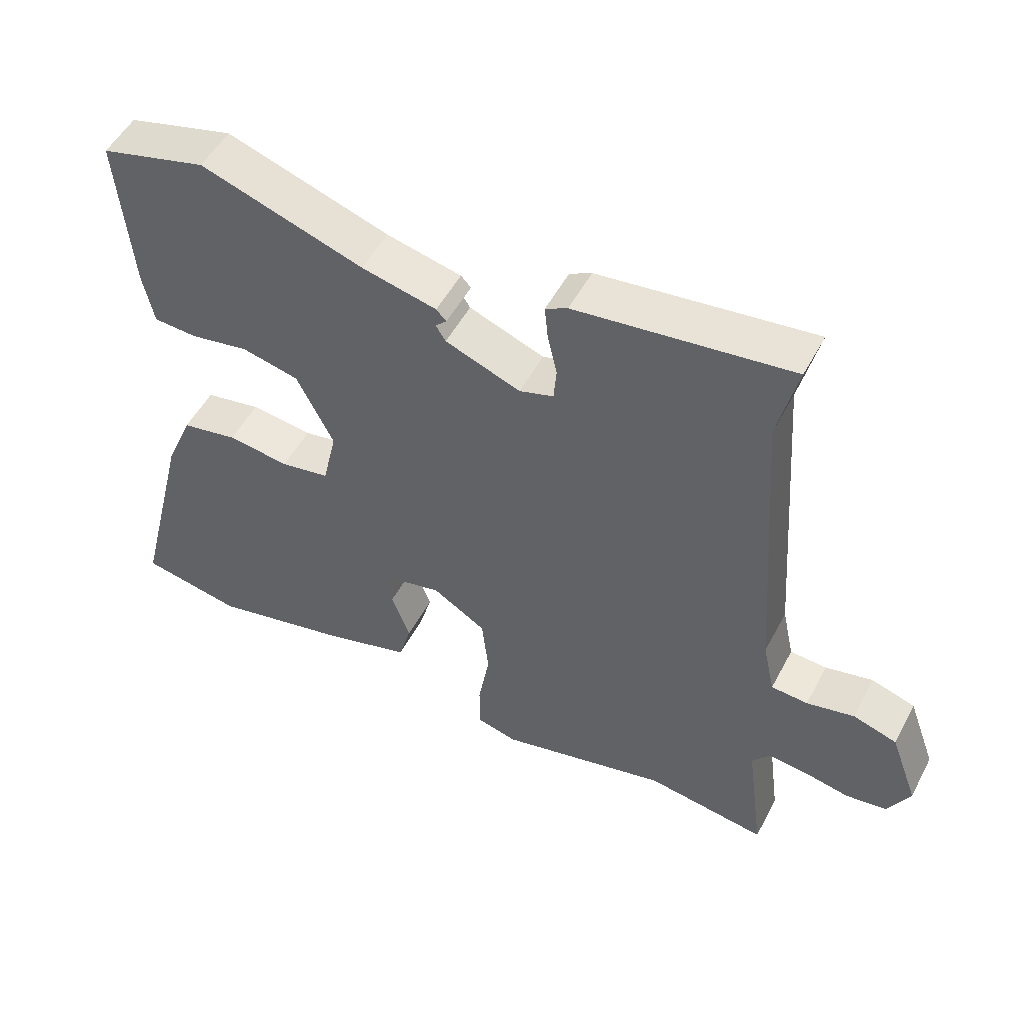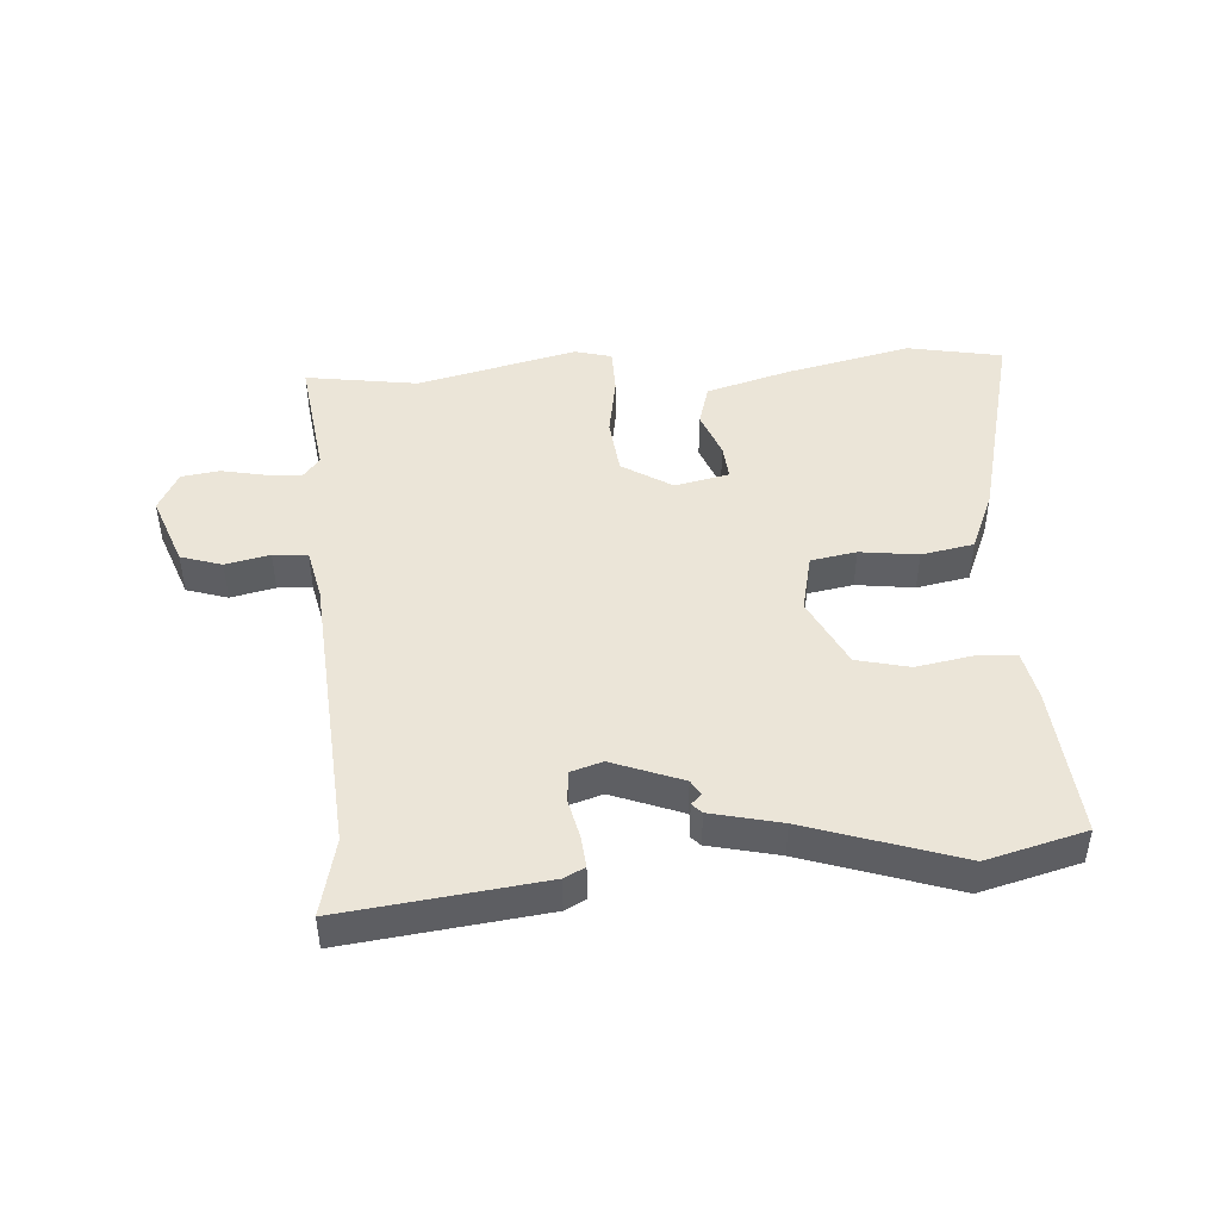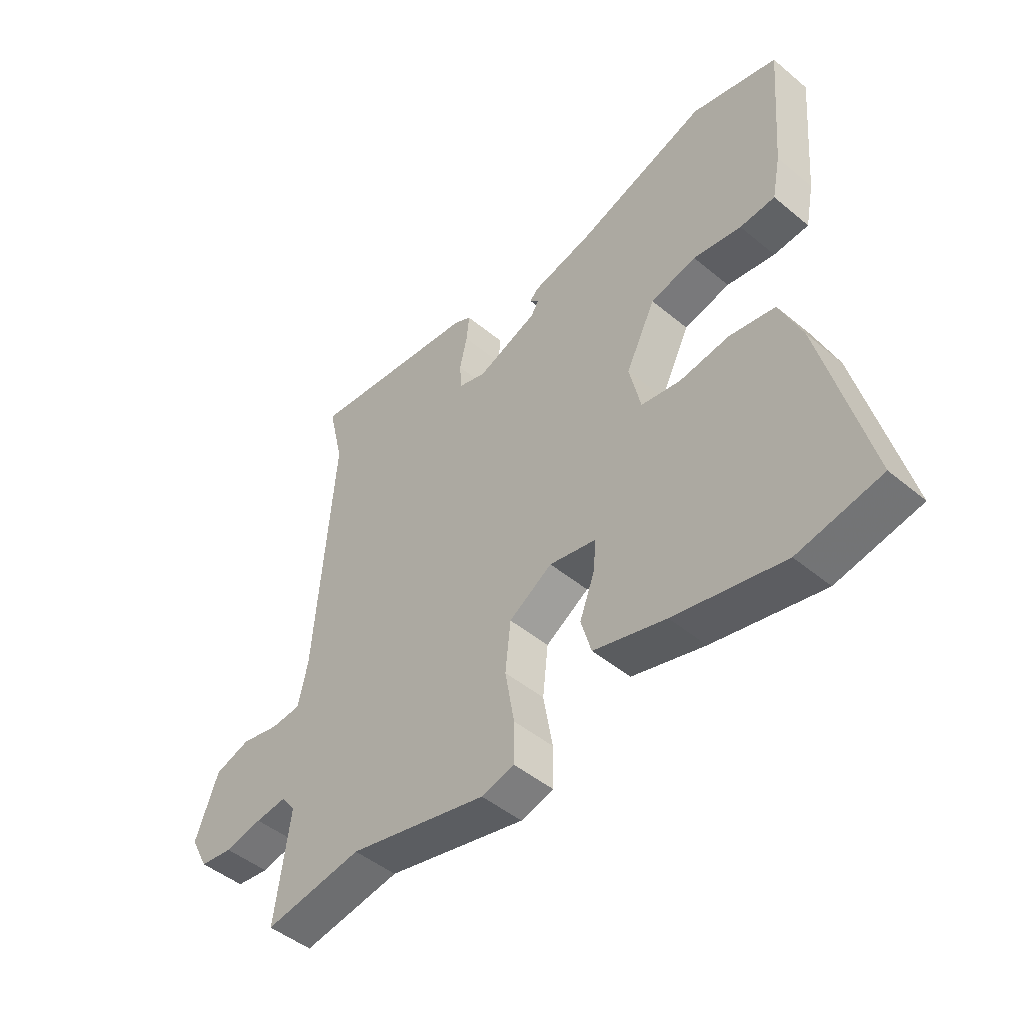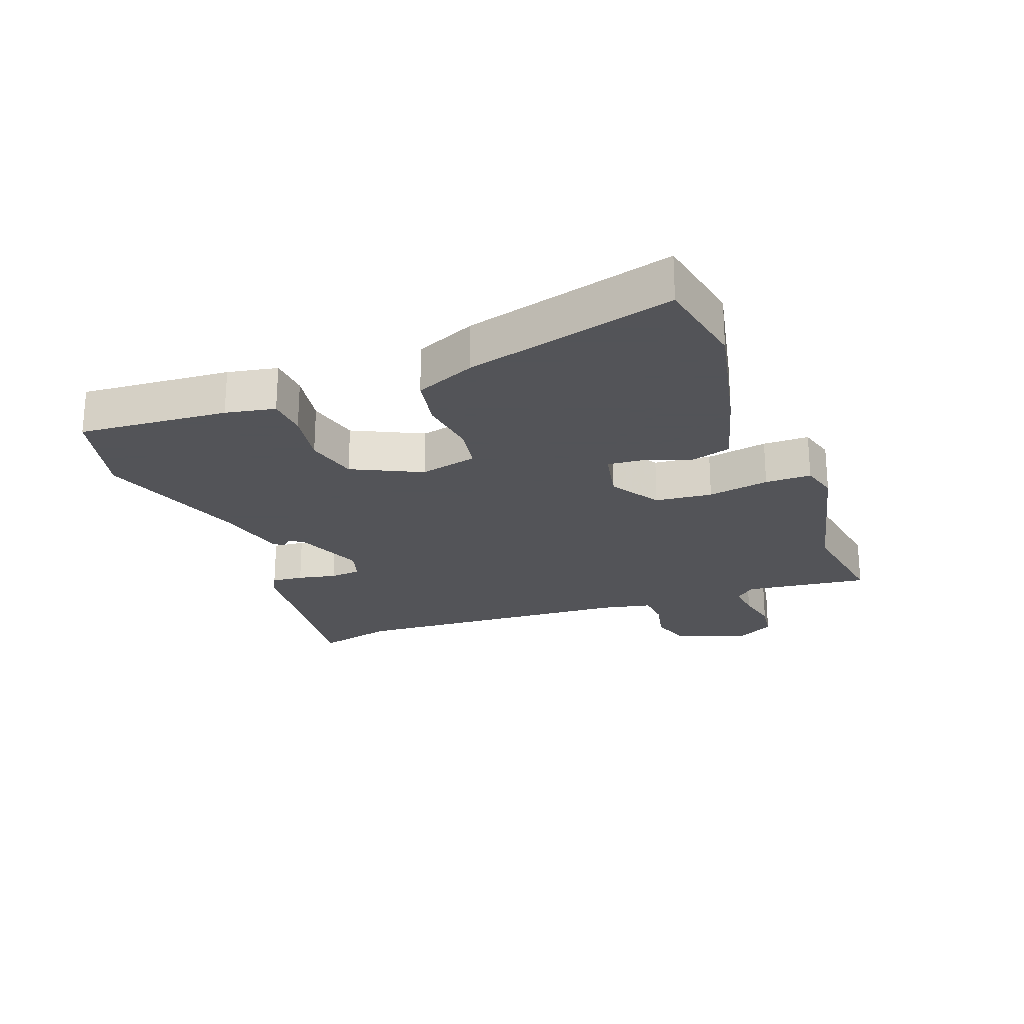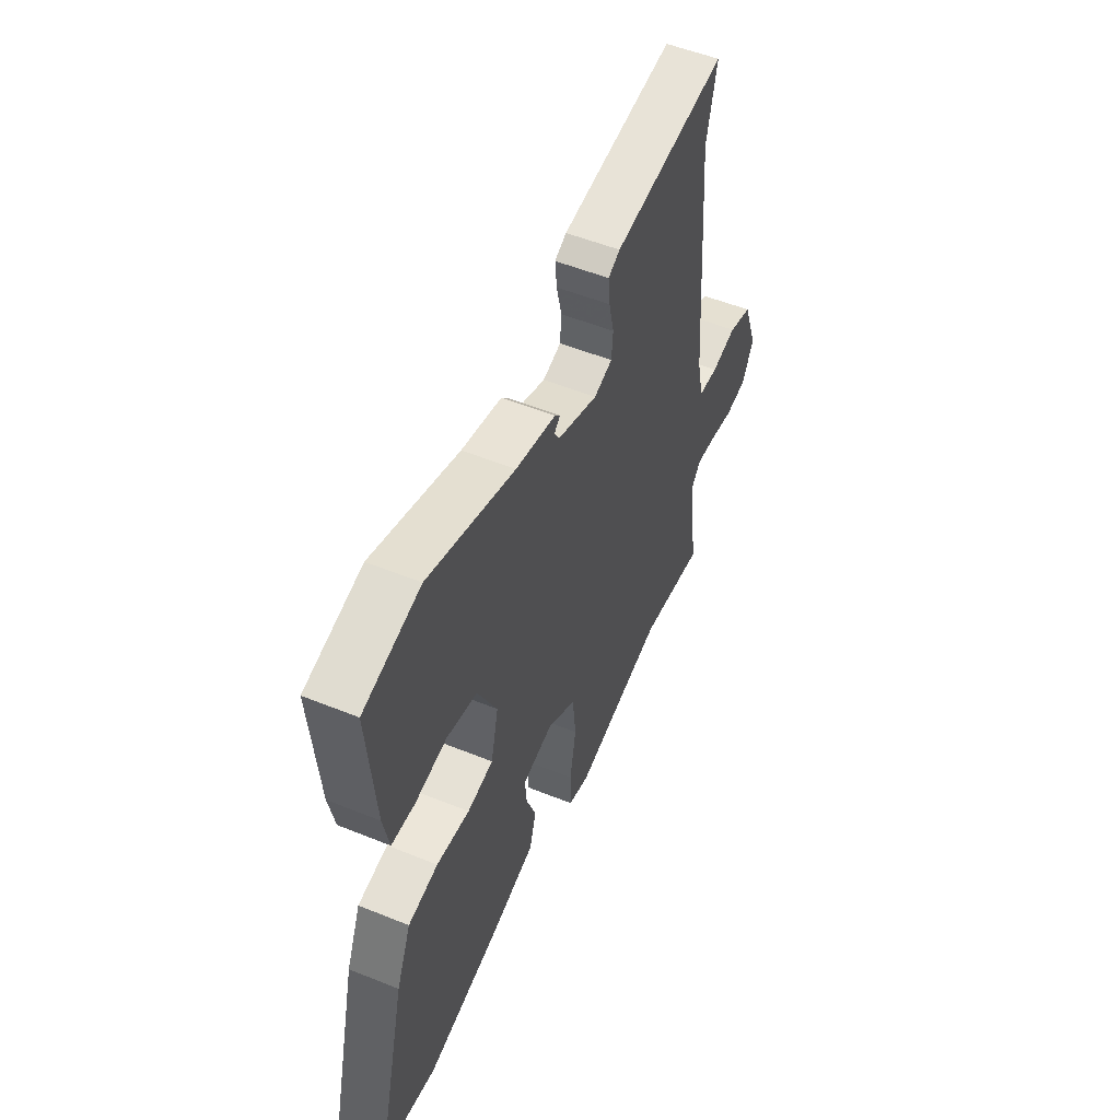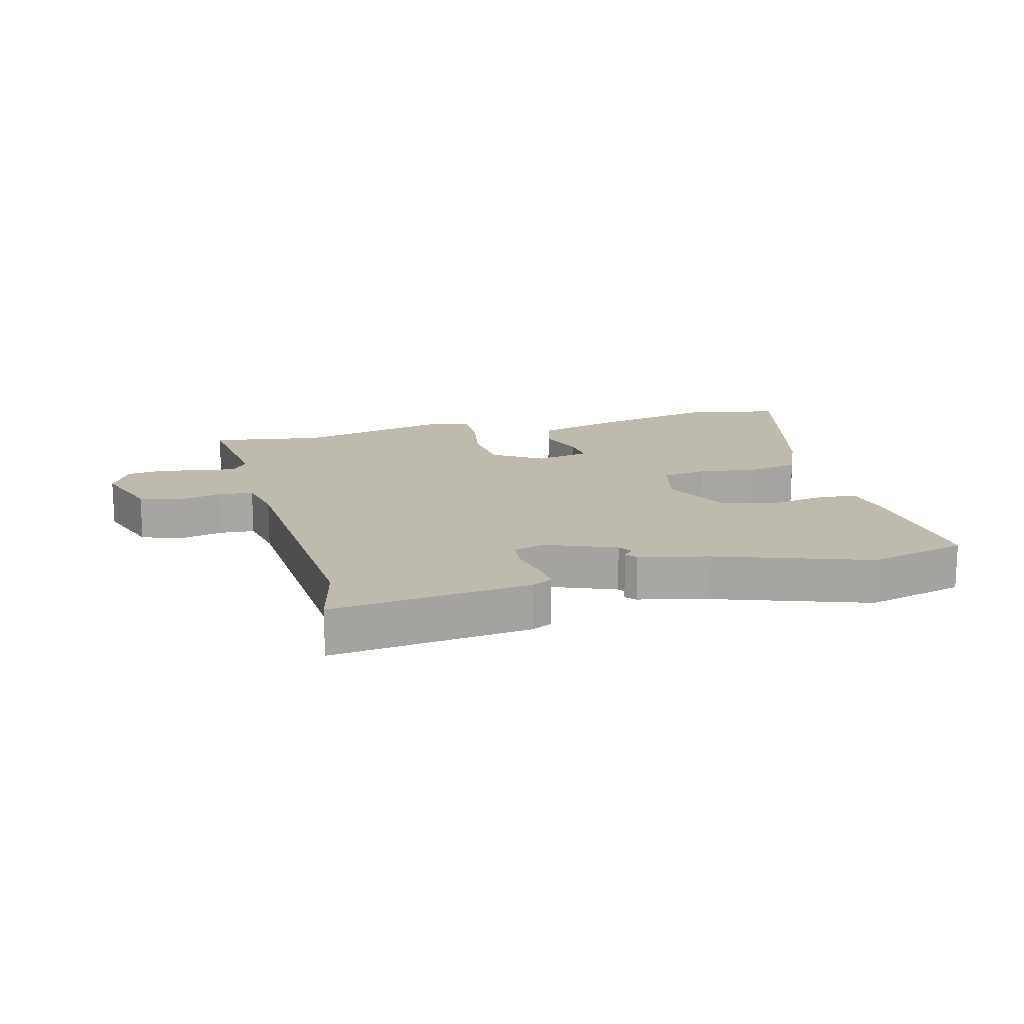
<metadata>
{"format":"obj","ext":"obj","renderer":"f3d","projection":"perspective","resolution":1024,"background":"white","views":[{"elev":51.8,"azim":-152.6,"up":"+Z"},{"elev":45.9,"azim":-4.0,"up":"+Y"},{"elev":-47.7,"azim":47.0,"up":"+Z"},{"elev":-23.4,"azim":111.0,"up":"+Y"},{"elev":53.0,"azim":113.5,"up":"+Z"},{"elev":15.7,"azim":-14.2,"up":"+Y"}]}
</metadata>
<code>
v 0.353 0.07 0.539
v 0.512 0.07 0.497
v 0.492 0.07 0.257
v 0.476 0.07 0.177
v 0.411 0.07 0.173
v 0.322 0.07 0.189
v 0.237 0.07 0.169
v 0.182 0.07 0.058
v 0.203 0.07 -0.035
v 0.276 0.07 -0.048
v 0.369 0.07 -0.036
v 0.453 0.07 -0.052
v 0.494 0.07 -0.149
v 0.578 0.07 -0.485
v 0.426 0.07 -0.514
v 0.224 0.07 -0.468
v 0.09 0.07 -0.429
v 0.071 0.07 -0.362
v 0.099 0.07 -0.288
v 0.104 0.07 -0.231
v 0.017 0.07 -0.212
v -0.063 0.07 -0.262
v -0.073 0.07 -0.354
v -0.056 0.07 -0.453
v -0.057 0.07 -0.527
v -0.117 0.07 -0.543
v -0.372 0.07 -0.481
v -0.553 0.07 -0.508
v -0.526 0.07 -0.308
v -0.553 0.07 -0.274
v -0.61 0.07 -0.28
v -0.679 0.07 -0.294
v -0.74 0.07 -0.285
v -0.773 0.07 -0.222
v -0.731 0.07 -0.108
v -0.665 0.07 -0.087
v -0.594 0.07 -0.103
v -0.539 0.07 -0.099
v -0.521 0.07 -0.017
v -0.487 0.07 0.444
v -0.516 0.07 0.568
v -0.196 0.07 0.529
v -0.163 0.07 0.512
v -0.168 0.07 0.461
v -0.182 0.07 0.399
v -0.178 0.07 0.349
v -0.127 0.07 0.333
v -0.015 0.07 0.376
v 0 0.07 0.4
v -0.017 0.07 0.416
v -0.002 0.07 0.432
v 0.11 0.07 0.458
v 0.353 0 0.539
v 0.512 0 0.497
v 0.492 0 0.257
v 0.476 0 0.177
v 0.411 0 0.173
v 0.322 0 0.189
v 0.237 0 0.169
v 0.182 0 0.058
v 0.203 0 -0.035
v 0.276 0 -0.048
v 0.369 0 -0.036
v 0.453 0 -0.052
v 0.494 0 -0.149
v 0.578 0 -0.485
v 0.426 0 -0.514
v 0.224 0 -0.468
v 0.09 0 -0.429
v 0.071 0 -0.362
v 0.099 0 -0.288
v 0.104 0 -0.231
v 0.017 0 -0.212
v -0.063 0 -0.262
v -0.073 0 -0.354
v -0.056 0 -0.453
v -0.057 0 -0.527
v -0.117 0 -0.543
v -0.372 0 -0.481
v -0.553 0 -0.508
v -0.526 0 -0.308
v -0.553 0 -0.274
v -0.61 0 -0.28
v -0.679 0 -0.294
v -0.74 0 -0.285
v -0.773 0 -0.222
v -0.731 0 -0.108
v -0.665 0 -0.087
v -0.594 0 -0.103
v -0.539 0 -0.099
v -0.521 0 -0.017
v -0.487 0 0.444
v -0.516 0 0.568
v -0.196 0 0.529
v -0.163 0 0.512
v -0.168 0 0.461
v -0.182 0 0.399
v -0.178 0 0.349
v -0.127 0 0.333
v -0.015 0 0.376
v 0 0 0.4
v -0.017 0 0.416
v -0.002 0 0.432
v 0.11 0 0.458
f 49 50 51 52
f 48 49 52 1
f 42 43 44 45
f 40 41 42 45
f 39 40 45 46
f 38 39 46 47
f 34 35 36 37
f 34 37 38
f 31 32 33 34
f 30 31 34 38
f 29 30 38 47
f 27 28 29 47
f 23 24 25 26
f 22 23 26 27
f 16 17 18 19
f 16 19 20
f 15 16 20
f 14 15 20
f 13 14 20
f 10 11 12 13
f 9 10 13 20
f 8 9 20 21
f 3 4 5 6
f 3 6 7
f 48 1 2 3
f 48 3 7
f 22 27 47 48
f 21 22 48
f 7 8 21 48
f 104 103 102 101
f 53 104 101 100
f 97 96 95 94
f 97 94 93 92
f 98 97 92 91
f 99 98 91 90
f 89 88 87 86
f 90 89 86
f 86 85 84 83
f 90 86 83 82
f 99 90 82 81
f 99 81 80 79
f 78 77 76 75
f 79 78 75 74
f 71 70 69 68
f 72 71 68
f 72 68 67
f 72 67 66
f 72 66 65
f 65 64 63 62
f 72 65 62 61
f 73 72 61 60
f 58 57 56 55
f 59 58 55
f 55 54 53 100
f 59 55 100
f 100 99 79 74
f 100 74 73
f 100 73 60 59
f 1 53 54 2
f 2 54 55 3
f 3 55 56 4
f 4 56 57 5
f 5 57 58 6
f 6 58 59 7
f 7 59 60 8
f 8 60 61 9
f 9 61 62 10
f 10 62 63 11
f 11 63 64 12
f 12 64 65 13
f 13 65 66 14
f 14 66 67 15
f 15 67 68 16
f 16 68 69 17
f 17 69 70 18
f 18 70 71 19
f 19 71 72 20
f 20 72 73 21
f 21 73 74 22
f 22 74 75 23
f 23 75 76 24
f 24 76 77 25
f 25 77 78 26
f 26 78 79 27
f 27 79 80 28
f 28 80 81 29
f 29 81 82 30
f 30 82 83 31
f 31 83 84 32
f 32 84 85 33
f 33 85 86 34
f 34 86 87 35
f 35 87 88 36
f 36 88 89 37
f 37 89 90 38
f 38 90 91 39
f 39 91 92 40
f 40 92 93 41
f 41 93 94 42
f 42 94 95 43
f 43 95 96 44
f 44 96 97 45
f 45 97 98 46
f 46 98 99 47
f 47 99 100 48
f 48 100 101 49
f 49 101 102 50
f 50 102 103 51
f 51 103 104 52
f 52 104 53 1

</code>
